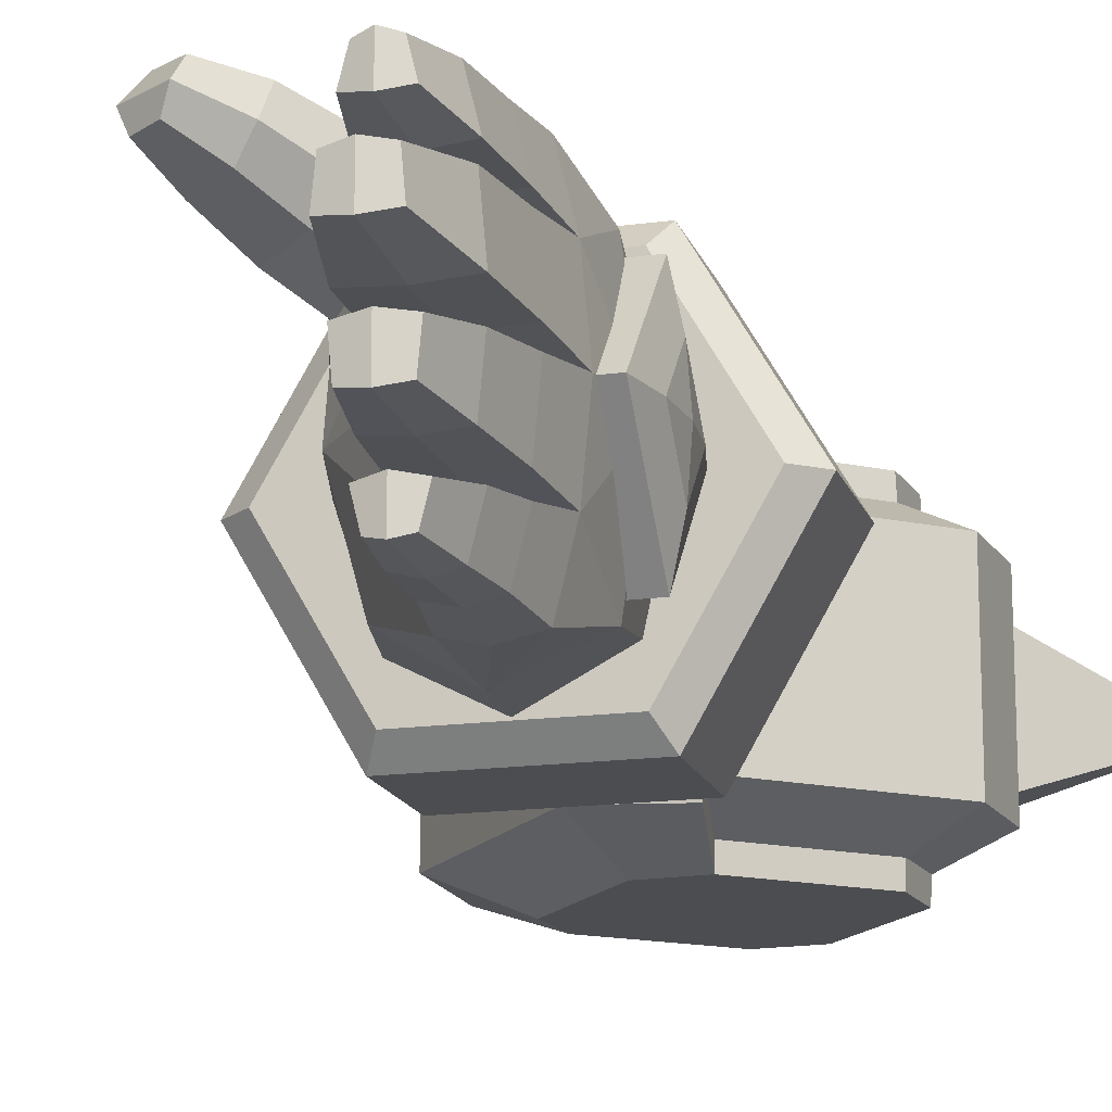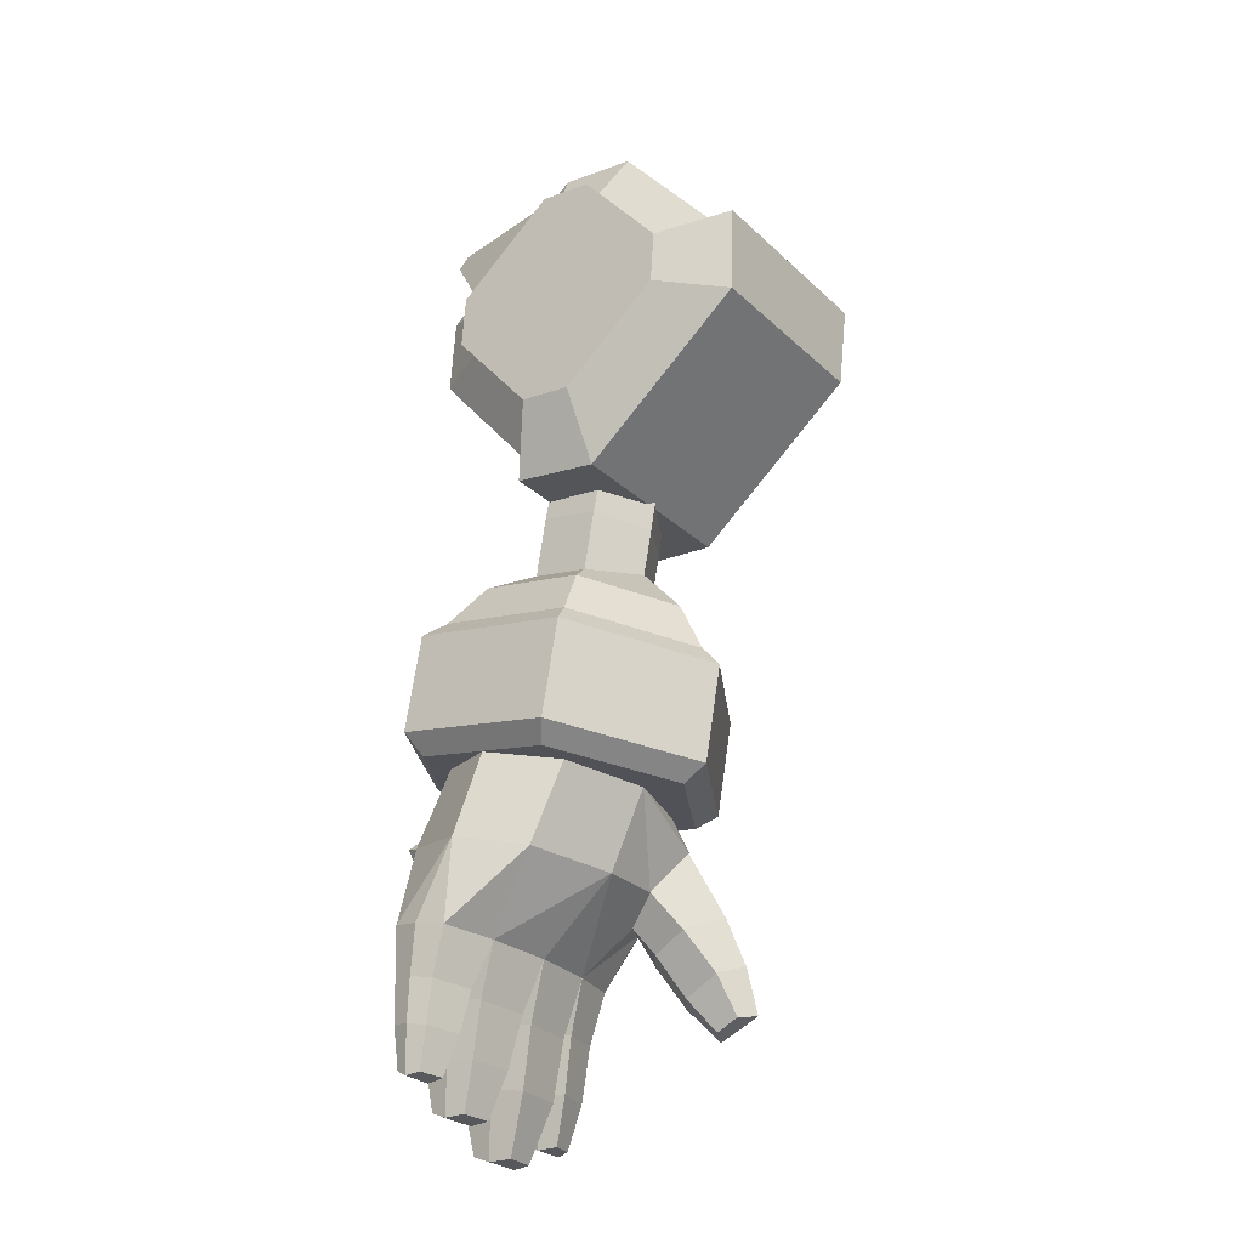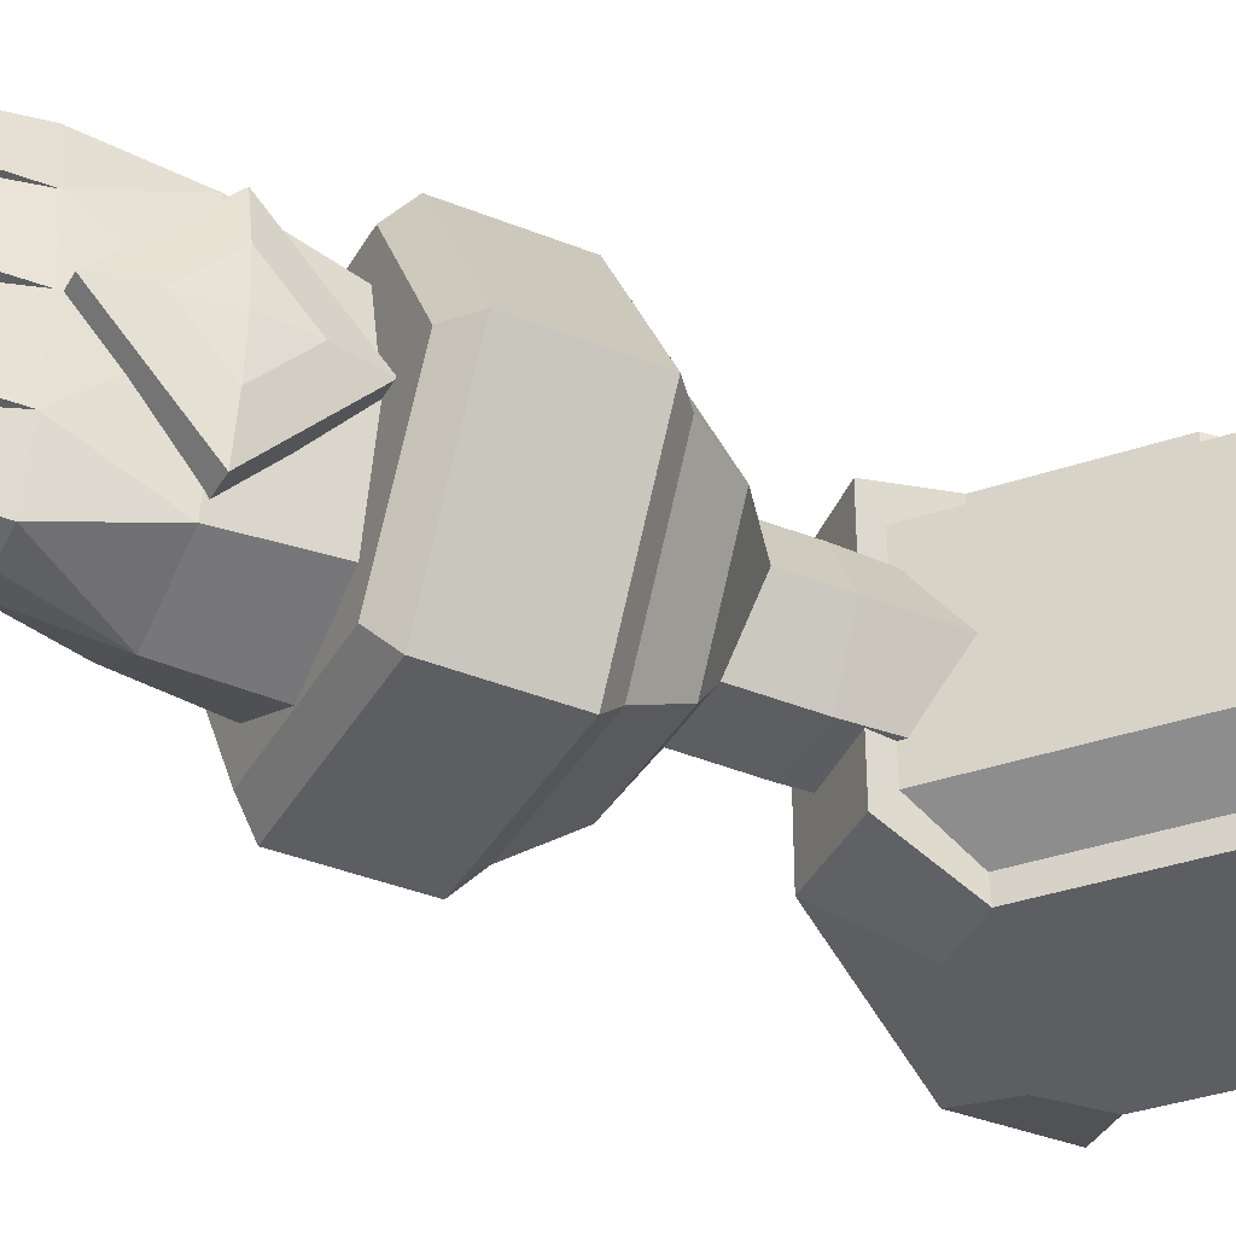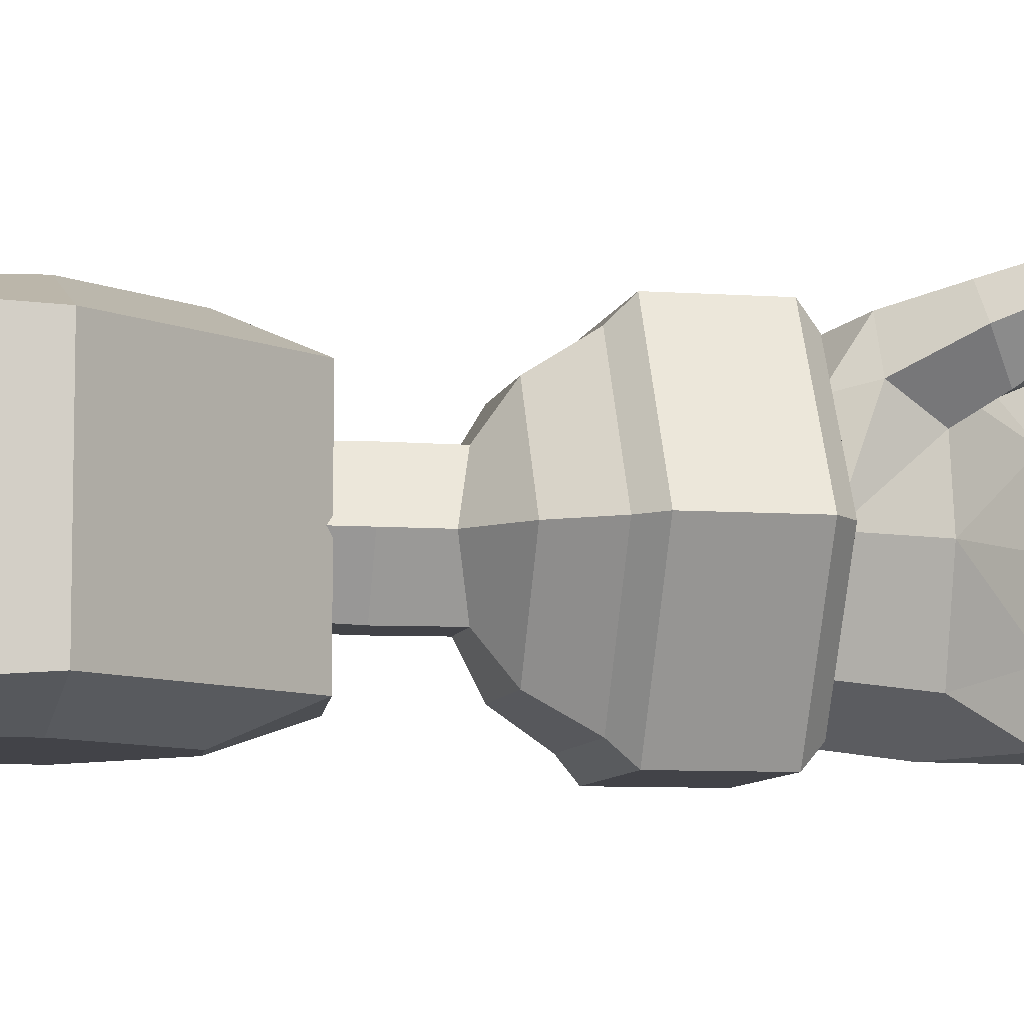
<metadata>
{"format":"obj","ext":"obj","renderer":"f3d","projection":"perspective","resolution":1024,"background":"white","views":[{"elev":-16.1,"azim":25.7,"up":"+Z"},{"elev":-27.3,"azim":-144.3,"up":"+Y"},{"elev":-38.5,"azim":73.0,"up":"+Z"},{"elev":-7.6,"azim":-91.4,"up":"+Z"}]}
</metadata>
<code>
g default
v 3.401 -1.513 -1.774
v 3.672 -2.335 -1.339
v 5.58 -0.06108 -1.339
v 4.722 0.06092 -1.774
v 4.705 0.0634 -2.106
v 3.396 -1.497 -2.106
v 3.672 -2.335 0.002981
v 5.58 -0.06108 0.002981
v 3.778 -2.641 -1.688
v 3.778 -2.641 0.002981
v 2.421 -2.775 -1.605
v 2.421 -2.775 0.002981
v 2.544 -1.585 -2.106
v 1.108 -1.673 0.002981
v 1.108 -1.673 -1.605
v 4.644 0.9173 -2.106
v 4.66 0.9225 -1.774
v 2.795 0.3371 -2.106
v 3.844 1.588 -2.106
v 3.854 1.599 -1.774
v 1.745 -0.9139 -2.106
v 0.8843 0.6107 -2.106
v 0.8671 0.6132 -1.774
v 0.01106 0.7366 -1.339
v -0.3084 0.7882 -1.688
v -0.3084 0.7882 0.002981
v 0.01106 0.7366 0.002981
v -0.205 -0.5713 -1.605
v -0.205 -0.5713 0.002981
v 0.9457 -0.2432 -2.106
v 2.193 2.171 -2.106
v 3.045 2.259 -2.106
v 3.396 -1.497 2.112
v 3.401 -1.513 1.78
v 3.672 -2.335 1.345
v 3.778 -2.641 1.694
v 2.421 -2.775 1.611
v 2.544 -1.585 2.112
v 1.108 -1.673 1.611
v 4.705 0.0634 2.112
v 2.795 0.3371 2.112
v 3.844 1.588 2.112
v 4.644 0.9173 2.112
v 1.745 -0.9139 2.112
v 2.188 2.188 1.78
v 2.193 2.171 2.112
v 0.8843 0.6107 2.112
v 0.8671 0.6132 1.78
v -0.3084 0.7882 1.694
v 0.01106 0.7366 1.345
v -0.205 -0.5713 1.611
v 0.9457 -0.2432 2.112
v 3.045 2.259 2.112
v 3.047 2.276 1.78
v 3.854 1.599 1.78
v 2.188 2.188 -1.774
v 1.919 3.01 -1.339
v 3.047 2.276 -1.774
v 4.722 0.06092 1.78
v 5.58 -0.06108 1.345
v 4.66 0.9225 1.78
v 1.919 3.01 1.345
v 1.919 3.01 0.002981
v 3.16 3.138 -1.339
v 5.49 1.183 0.002981
v 5.49 1.183 -1.339
v 4.325 2.161 -1.339
v 3.16 3.138 0.002981
v 3.16 3.138 1.345
v 4.325 2.161 1.345
v 5.49 1.183 1.345
v 3.5 2.853 -0.9475
v 3.5 2.853 0.002981
v 3.5 2.853 0.9534
v 4.365 3.517 -0.6471
v 5.15 1.469 -0.9475
v 4.365 3.517 0.6521
v 5.15 1.469 0.9534
v 4.365 3.517 0.002493
v 6.519 3.504 0.1121
v 6.535 3.705 0.006062
v 6.518 3.504 0.001645
v 6.518 3.504 -0.1088
v 5.15 1.469 0.002981
v 6.354 3.703 0.1087
v 6.354 3.703 0.003039
v 6.354 3.703 -0.1026
v 4.878 -4.948 -1.976
v 4.483 -4.251 -1.511
v 2.764 -4.554 -1.511
v 2.631 -5.344 -1.976
v 1.905 -4.705 0
v 1.507 -5.542 0
v 2.764 -4.554 1.511
v 2.631 -5.344 1.976
v 4.483 -4.251 1.511
v 4.878 -4.948 1.976
v 5.342 -4.099 0
v 6.002 -4.75 0
v 4.02 -3.909 -0.8833
v 3.081 -4.075 -0.8833
v 2.576 -3.954 0
v 3.081 -4.075 0.8833
v 4.02 -3.909 0.8833
v 4.454 -3.623 0
v 3.853 -2.934 -0.8896
v 2.905 -3.101 -0.8896
v 2.432 -3.185 0
v 2.905 -3.101 0.8896
v 3.853 -2.934 0.8896
v 4.326 -2.851 0
v 3.603 -1.518 -0.833
v 3.129 -1.602 0
v 2.656 -1.685 -0.833
v 2.182 -1.769 0
v 2.656 -1.685 0.833
v 3.603 -1.518 0.833
v 4.077 -1.435 0
v 5.255 -7.077 -1.978
v 5.38 -6.753 -2.289
v 2.777 -7.212 -2.289
v 3.005 -7.474 -1.978
v 1.475 -7.442 0
v 1.88 -7.672 0
v 2.777 -7.212 2.289
v 3.005 -7.474 1.978
v 5.38 -6.753 2.289
v 5.255 -7.077 1.978
v 6.681 -6.523 0
v 6.379 -6.879 0
v 5.109 -5.216 -2.289
v 2.505 -5.675 -2.289
v 1.204 -5.905 0
v 2.505 -5.675 2.289
v 5.109 -5.216 2.289
v 6.41 -4.986 0
v 4.13 -7.276 0
v 5.84 -8.317 -0.001056
v 5.505 -7.026 -0.001056
v 5.206 -7.079 -1.38
v 5.607 -8.358 -1.627
v 4.129 -7.269 -1.951
v 4.545 -8.545 -2.077
v 5.644 -9.653 -1.961
v 3.051 -7.459 -1.38
v 3.587 -8.714 -1.469
v 5.856 -9.615 -1.085
v 5.954 -9.598 -0.001056
v 5.447 -11.89 -1.335
v 5.382 -11.17 -1.22
v 5.824 -11.09 -1.279
v 5.737 -11.77 -1.391
v 4.526 -9.85 -1.085
v 4.428 -9.867 -0.001056
v 4.725 -10.69 -0.1102
v 4.804 -10.68 -0.9893
v 5.514 -12.27 -0.8606
v 5.514 -12.27 -0.2643
v 5.849 -12.14 -0.3161
v 5.804 -12.15 -0.8088
v 5.883 -10.49 -0.9893
v 5.962 -10.47 -0.1102
v 5.227 -9.939 -1.085
v 5.344 -10.58 -1.023
v 5.431 -11.44 -0.1488
v 5.944 -11.35 -0.19
v 4.738 -9.813 -1.961
v 5.191 -9.733 -2.058
v 5.641 -11.78 -1.789
v 5.447 -11.89 -1.845
v 5.327 -10.49 -1.974
v 5.678 -10.43 -1.89
v 5.133 -11.87 -1.391
v 5.229 -11.86 -1.789
v 5.081 -11.22 -1.861
v 4.94 -11.24 -1.279
v 5.843 -10.4 -1.211
v 5.382 -11.17 -1.94
v 5.327 -10.49 -1.168
v 4.811 -10.58 -1.211
v 5.431 -11.44 -0.9623
v 4.983 -11.52 -0.9193
v 5.2 -12.25 -0.8088
v 5.155 -12.26 -0.3161
v 5.236 -9.985 -0.001056
v 5.344 -10.58 -0.08037
v 5.607 -8.358 1.625
v 5.206 -7.079 1.378
v 5.856 -9.615 1.083
v 5.518 -12.29 1.333
v 5.808 -12.17 1.389
v 5.921 -11.39 1.241
v 5.436 -11.47 1.19
v 5.585 -12.67 0.8585
v 5.876 -12.55 0.8067
v 5.92 -12.54 0.314
v 5.585 -12.67 0.2622
v 5.999 -10.56 0.09252
v 5.917 -10.58 1.001
v 5.227 -9.939 1.083
v 5.36 -10.68 1.03
v 6.052 -11.55 0.1361
v 5.468 -11.65 0.09806
v 5.644 -9.653 1.958
v 5.518 -12.29 1.843
v 5.711 -12.19 1.787
v 5.191 -9.733 2.056
v 5.712 -10.52 1.9
v 5.344 -10.58 1.985
v 5.203 -12.28 1.389
v 4.952 -11.56 1.241
v 5.106 -11.53 1.879
v 5.3 -12.26 1.787
v 5.884 -10.49 1.188
v 5.436 -11.47 1.961
v 5.271 -12.66 0.8067
v 4.959 -11.74 0.9655
v 5.468 -11.65 1.006
v 5.227 -12.67 0.314
v 4.721 -10.79 0.09252
v 5.36 -10.68 0.0546
v 4.917 -11.53 -0.19
v 5.878 -11.36 -0.9193
v 5.683 -11.11 -1.861
v 4.976 -10.55 -1.89
v 5.344 -10.58 1.152
v 4.803 -10.77 1.001
v 4.884 -11.75 0.1361
v 5.977 -11.56 0.9655
v 5.766 -11.41 1.879
v 3.792 -5.139 -0.001056
v 4.134 -7.253 2.008
v 2.604 -7.538 -0.001056
v 3.19 -8.784 -0.001056
v 3.051 -7.459 1.378
v 4.795 -8.501 2.189
v 4.803 -10.68 1.188
v 4.976 -10.65 1.9
v 4.526 -9.85 1.083
v 4.738 -9.813 1.958
v 3.253 -8.739 1.086
v 2.825 -8.069 1.507
v 3.169 -8.008 2.235
v 3.809 -9.112 1.402
v 4.067 -8.547 2.323
v 4.062 -9.016 1.933
v 2.785 -8.934 2.479
v 2.482 -9.046 1.987
v 3.716 -9.238 2.504
v 2.883 -9.309 1.417
v 3.494 -9.558 1.558
v 3.768 -9.599 1.971
v 3.396 -10.26 2.248
v 3.356 -9.947 2.704
v 2.56 -9.687 2.683
v 2.306 -9.778 2.262
v 2.568 -9.947 1.83
v 3.166 -10.22 1.895
v 2.481 -10.38 2.778
v 2.933 -10.59 2.76
v 2.926 -10.81 2.464
v 2.252 -10.51 2.474
v 2.804 -10.74 2.179
v 2.423 -10.58 2.157
v 5.747 -9.569 0
v 5.524 -8.308 -1.405
v 5.524 -8.308 1.405
v 5.302 -7.047 0
v 5.959 -8.231 -1.405
v 6.181 -9.493 0
v 5.959 -8.231 1.405
v 5.736 -6.97 0
v 6.102 -8.206 -0.7037
v 6.214 -8.838 0
v 6.156 -8.197 0
v 6.102 -8.206 0.7037
v 5.991 -7.574 0
g leftArm
f 1 4 2
f 2 4 3
f 4 1 5
f 5 1 6
f 7 2 8
f 8 2 3
f 1 2 6
f 6 2 9
f 9 2 10
f 10 2 7
f 9 10 11
f 11 10 12
f 11 13 9
f 9 13 6
f 14 15 12
f 12 15 11
f 16 17 5
f 5 17 4
f 5 6 18
f 6 13 18
f 18 19 16
f 16 5 18
f 19 20 16
f 16 20 17
f 21 18 13
f 21 13 15
f 15 13 11
f 25 24 22
f 22 24 23
f 27 24 26
f 26 24 25
f 29 26 28
f 28 26 25
f 28 25 30
f 30 25 22
f 14 29 15
f 15 29 28
f 31 18 22
f 22 18 30
f 18 32 19
f 32 18 31
f 21 30 18
f 28 30 15
f 15 30 21
f 36 35 33
f 33 35 34
f 7 35 10
f 10 35 36
f 12 10 37
f 37 10 36
f 37 36 38
f 38 36 33
f 14 12 39
f 39 12 37
f 40 41 33
f 33 41 38
f 41 43 42
f 43 41 40
f 44 38 41
f 37 38 39
f 39 38 44
f 45 48 46
f 46 48 47
f 48 50 47
f 47 50 49
f 49 50 26
f 26 50 27
f 49 26 51
f 51 26 29
f 51 52 49
f 49 52 47
f 14 39 29
f 29 39 51
f 53 54 46
f 46 54 45
f 46 47 41
f 47 52 41
f 41 42 53
f 53 46 41
f 42 55 53
f 53 55 54
f 44 41 52
f 44 52 39
f 39 52 51
f 23 24 56
f 56 24 57
f 23 56 22
f 22 56 31
f 58 32 56
f 56 32 31
f 19 32 20
f 20 32 58
f 34 35 59
f 59 35 60
f 34 59 33
f 33 59 40
f 35 7 60
f 60 7 8
f 61 43 59
f 59 43 40
f 42 43 55
f 55 43 61
f 48 45 50
f 50 45 62
f 63 27 62
f 62 27 50
f 57 24 63
f 63 24 27
f 64 58 57
f 57 58 56
f 3 66 8
f 8 66 65
f 4 17 3
f 3 17 66
f 20 67 17
f 17 67 66
f 64 57 68
f 68 57 63
f 20 58 67
f 67 58 64
f 55 70 54
f 54 70 69
f 45 54 62
f 62 54 69
f 65 71 8
f 8 71 60
f 55 61 70
f 70 61 71
f 71 61 60
f 60 61 59
f 68 63 69
f 69 63 62
f 73 72 68
f 68 72 64
f 73 68 74
f 74 68 69
f 75 76 72
f 78 77 74
f 79 73 77
f 77 73 74
f 79 75 73
f 73 75 72
f 80 82 81
f 82 83 81
f 84 78 65
f 65 78 71
f 84 65 76
f 76 65 66
f 85 80 81
f 86 85 81
f 87 86 81
f 83 87 81
f 66 67 76
f 76 67 72
f 67 64 72
f 69 70 74
f 74 70 78
f 70 71 78
f 82 84 83
f 83 84 76
f 83 76 87
f 87 76 75
f 86 87 79
f 79 87 75
f 86 79 85
f 85 79 77
f 80 85 78
f 85 77 78
f 82 80 84
f 80 78 84
f 88 91 89
f 89 91 90
f 91 93 90
f 90 93 92
f 93 95 92
f 92 95 94
f 95 97 94
f 94 97 96
f 97 99 96
f 96 99 98
f 99 88 98
f 98 88 89
f 89 90 100
f 100 90 101
f 90 92 101
f 101 92 102
f 94 103 92
f 92 103 102
f 94 96 103
f 103 96 104
f 96 98 104
f 104 98 105
f 89 100 98
f 98 100 105
f 100 101 106
f 106 101 107
f 101 102 107
f 107 102 108
f 103 109 102
f 102 109 108
f 103 104 109
f 109 104 110
f 104 105 110
f 110 105 111
f 100 106 105
f 105 106 111
f 112 114 113
f 114 115 113
f 115 116 113
f 116 117 113
f 117 118 113
f 118 112 113
f 106 107 112
f 112 107 114
f 107 108 114
f 114 108 115
f 109 116 108
f 108 116 115
f 109 110 116
f 116 110 117
f 110 111 117
f 117 111 118
f 106 112 111
f 111 112 118
f 119 122 120
f 120 122 121
f 122 124 121
f 121 124 123
f 124 126 123
f 123 126 125
f 126 128 125
f 125 128 127
f 128 130 127
f 127 130 129
f 130 119 129
f 129 119 120
f 120 121 131
f 131 121 132
f 121 123 132
f 132 123 133
f 123 125 133
f 133 125 134
f 125 127 134
f 134 127 135
f 127 129 135
f 135 129 136
f 129 120 136
f 136 120 131
f 131 132 88
f 88 132 91
f 132 133 91
f 91 133 93
f 133 134 93
f 93 134 95
f 134 135 95
f 95 135 97
f 135 136 97
f 97 136 99
f 136 131 99
f 99 131 88
f 122 119 137
f 124 122 137
f 126 124 137
f 128 126 137
f 130 128 137
f 119 130 137
f 141 140 138
f 138 140 139
f 141 143 140
f 140 143 142
f 143 141 144
f 143 146 142
f 142 146 145
f 141 138 147
f 148 147 138
f 149 152 150
f 150 152 151
f 156 155 153
f 153 155 154
f 157 160 158
f 158 160 159
f 148 162 147
f 147 162 161
f 147 161 163
f 163 161 164
f 158 159 165
f 165 159 166
f 144 141 147
f 146 143 167
f 153 146 167
f 143 144 168
f 152 149 169
f 169 149 170
f 144 172 168
f 168 172 171
f 176 175 173
f 173 175 174
f 147 177 144
f 144 177 172
f 168 167 143
f 175 178 174
f 174 178 170
f 173 174 149
f 149 174 170
f 153 180 163
f 163 180 179
f 157 183 181
f 181 183 182
f 184 183 158
f 158 183 157
f 154 155 185
f 185 155 186
f 139 188 138
f 138 188 187
f 187 189 138
f 148 138 189
f 190 193 191
f 191 193 192
f 194 197 195
f 195 197 196
f 199 198 189
f 189 198 148
f 201 199 200
f 200 199 189
f 197 203 196
f 196 203 202
f 204 189 187
f 191 206 190
f 190 206 205
f 209 208 207
f 207 208 204
f 213 212 210
f 210 212 211
f 208 214 204
f 204 214 189
f 205 215 213
f 213 215 212
f 205 213 190
f 190 213 210
f 194 218 216
f 216 218 217
f 194 216 197
f 197 216 219
f 221 220 185
f 185 220 154
f 147 163 177
f 177 163 179
f 182 222 156
f 156 222 155
f 162 166 161
f 161 166 223
f 161 223 164
f 164 223 181
f 148 185 162
f 162 185 186
f 172 224 171
f 171 224 178
f 153 167 180
f 180 167 225
f 177 151 172
f 172 151 224
f 167 168 225
f 225 168 171
f 176 150 180
f 180 150 179
f 153 163 156
f 156 163 164
f 222 165 155
f 155 165 186
f 226 200 214
f 214 200 189
f 220 228 227
f 227 228 217
f 229 202 199
f 199 202 198
f 218 229 201
f 201 229 199
f 221 185 198
f 198 185 148
f 215 230 209
f 209 230 208
f 230 192 208
f 208 192 214
f 221 203 220
f 220 203 228
f 177 179 151
f 151 179 150
f 162 186 166
f 166 186 165
f 180 225 176
f 176 225 175
f 175 225 178
f 178 225 171
f 182 156 181
f 181 156 164
f 193 226 192
f 192 226 214
f 203 221 202
f 202 221 198
f 201 227 218
f 218 227 217
f 183 184 182
f 182 184 222
f 166 159 223
f 223 159 160
f 223 160 181
f 181 160 157
f 224 169 178
f 178 169 170
f 151 152 224
f 224 152 169
f 176 173 150
f 150 173 149
f 222 184 165
f 165 184 158
f 228 219 217
f 217 219 216
f 195 196 229
f 229 196 202
f 194 195 218
f 218 195 229
f 205 206 215
f 215 206 230
f 206 191 230
f 230 191 192
f 190 210 193
f 193 210 211
f 197 219 203
f 203 219 228
f 231 142 145
f 140 142 231
f 139 140 231
f 139 231 188
f 188 231 232
f 146 234 145
f 145 234 233
f 153 234 146
f 234 153 154
f 145 233 231
f 231 235 232
f 235 231 233
f 236 204 187
f 236 207 204
f 232 236 188
f 188 236 187
f 226 193 237
f 237 193 211
f 237 211 238
f 238 211 212
f 209 238 215
f 215 238 212
f 154 220 239
f 239 220 227
f 226 237 200
f 200 237 239
f 239 227 200
f 200 227 201
f 234 154 239
f 239 237 240
f 240 237 238
f 240 238 207
f 207 238 209
f 207 236 240
f 241 242 233
f 235 233 242
f 233 234 241
f 242 243 235
f 232 235 243
f 239 244 234
f 234 244 241
f 245 246 240
f 245 236 232
f 243 245 232
f 246 244 239
f 240 236 245
f 239 240 246
f 247 243 248
f 248 243 242
f 249 245 247
f 247 245 243
f 241 244 250
f 250 244 251
f 245 249 246
f 246 249 252
f 246 252 244
f 244 252 251
f 242 241 248
f 248 241 250
f 249 254 252
f 252 254 253
f 249 247 254
f 254 247 255
f 247 248 255
f 255 248 256
f 250 257 248
f 248 257 256
f 250 251 257
f 257 251 258
f 251 252 258
f 258 252 253
f 262 261 259
f 259 261 260
f 263 261 264
f 264 261 262
f 261 253 260
f 260 253 254
f 258 253 263
f 263 253 261
f 257 258 264
f 264 258 263
f 262 256 264
f 264 256 257
f 255 256 259
f 259 256 262
f 254 255 260
f 260 255 259
f 269 270 266
f 266 270 265
f 270 271 265
f 265 271 267
f 271 272 267
f 267 272 268
f 272 269 268
f 268 269 266
f 273 275 274
f 274 275 276
f 276 275 277
f 277 275 273
f 269 272 273
f 273 272 277
f 274 270 273
f 273 270 269
f 271 270 276
f 276 270 274
f 277 272 276
f 276 272 271

</code>
